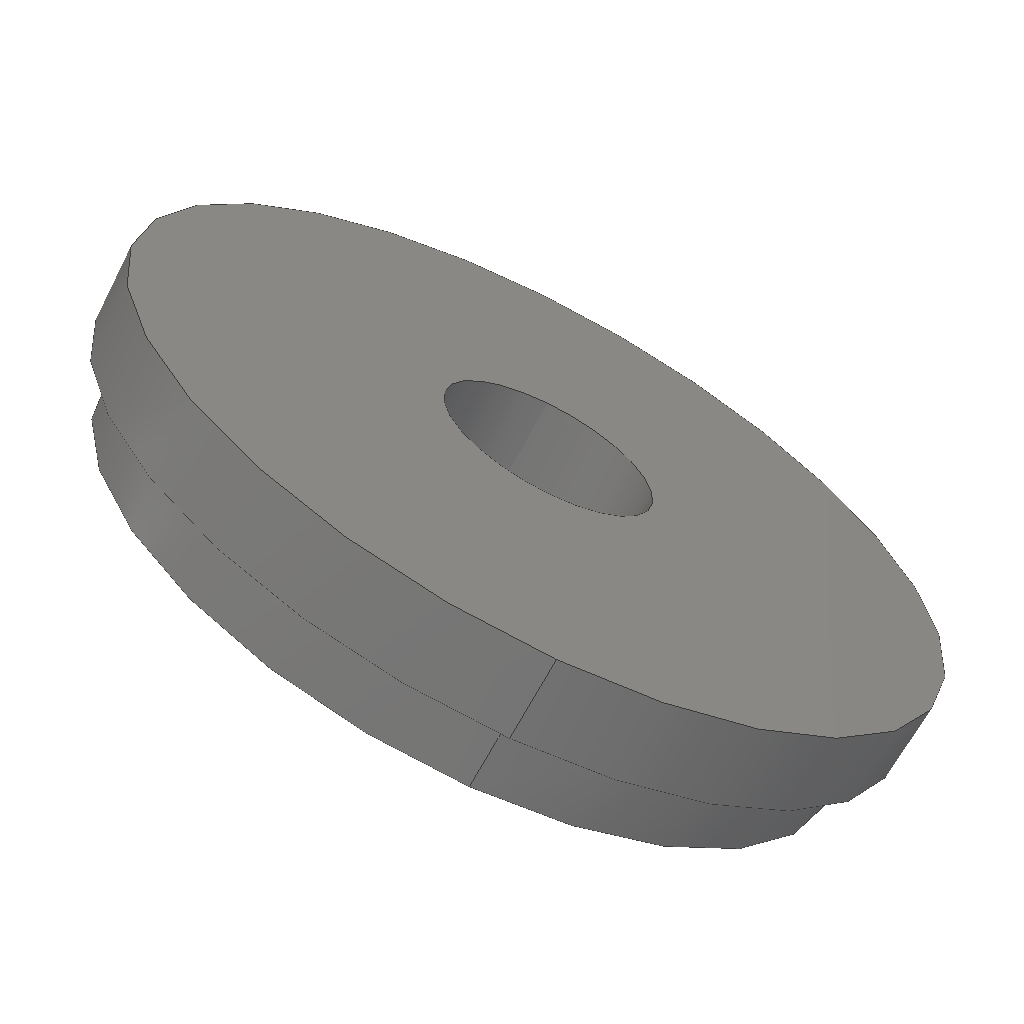
<metadata>
{"format":"step","ext":"step","renderer":"f3d","projection":"perspective","resolution":1024,"background":"white","views":[{"elev":-65.7,"azim":152.5,"up":"+Z"}]}
</metadata>
<code>
ISO-10303-21;
DATA;
#1 =( LENGTH_UNIT ( ) NAMED_UNIT ( * ) SI_UNIT ( $, .METRE. ) );
#2 =( CONVERSION_BASED_UNIT ( 'INCH', #14 ) LENGTH_UNIT ( ) NAMED_UNIT ( #277 ) );
#3 = CALENDAR_DATE ( 2014, 23, 7 ) ;
#4 = DIRECTION ( 'NONE',  ( 0, 0, 1 ) ) ;
#5 = AXIS2_PLACEMENT_3D ( 'NONE', #10, #7, #4 ) ;
#6 = ADVANCED_FACE ( 'NONE', ( #81 ), #46, .F. ) ;
#7 = DIRECTION ( 'NONE',  ( -0, 1, -0 ) ) ;
#8 = FACE_BOUND ( 'NONE', #184, .T. ) ;
#9 =( NAMED_UNIT ( * ) PLANE_ANGLE_UNIT ( ) SI_UNIT ( $, .RADIAN. ) );
#10 = CARTESIAN_POINT ( 'NONE',  ( 0, 0, 0 ) ) ;
#11 =( NAMED_UNIT ( * ) SI_UNIT ( $, .STERADIAN. ) SOLID_ANGLE_UNIT ( ) );
#12 = DIRECTION ( 'NONE',  ( 0, 0, 1 ) ) ;
#13 = DIRECTION ( 'NONE',  ( 0, 0, 1 ) ) ;
#14 = LENGTH_MEASURE_WITH_UNIT ( LENGTH_MEASURE( 0.0254 ), #1 );
#15 = CARTESIAN_POINT ( 'NONE',  ( 0, 0, 0 ) ) ;
#16 = DIRECTION ( 'NONE',  ( 0, 0, 1 ) ) ;
#17 = DIRECTION ( 'NONE',  ( 0, 1, 0 ) ) ;
#18 = APPROVAL_DATE_TIME ( #233, #201 ) ;
#19 = PERSON_AND_ORGANIZATION_ROLE ( 'creator' ) ;
#20 = CARTESIAN_POINT ( 'NONE',  ( 0, 0.045, 0 ) ) ;
#21 = AXIS2_PLACEMENT_3D ( 'NONE', #38, #30, #29 ) ;
#22 = AXIS2_PLACEMENT_3D ( 'NONE', #65, #79, #62 ) ;
#23 = PERSON_AND_ORGANIZATION ( #291, #135 ) ;
#24 = CARTESIAN_POINT ( 'NONE',  ( 0, 0, 0 ) ) ;
#25 = AXIS2_PLACEMENT_3D ( 'NONE', #200, #282, #174 ) ;
#26 = AXIS2_PLACEMENT_3D ( 'NONE', #75, #72, #70 ) ;
#27 = ORIENTED_EDGE ( 'NONE', *, *, #247, .F. ) ;
#28 = VERTEX_POINT ( 'NONE', #250 ) ;
#29 = DIRECTION ( 'NONE',  ( 0, -0, 1 ) ) ;
#30 = DIRECTION ( 'NONE',  ( 0, 1, 0 ) ) ;
#31 = CYLINDRICAL_SURFACE ( 'NONE', #94, 0.27 ) ;
#32 = AXIS2_PLACEMENT_3D ( 'NONE', #20, #17, #16 ) ;
#33 = CARTESIAN_POINT ( 'NONE',  ( 3.06e-17, 0.045, 0.2498 ) ) ;
#34 = ORIENTED_EDGE ( 'NONE', *, *, #208, .F. ) ;
#35 = FACE_OUTER_BOUND ( 'NONE', #144, .T. ) ;
#36 = AXIS2_PLACEMENT_3D ( 'NONE', #270, #217, #238 ) ;
#37 = DIRECTION ( 'NONE',  ( -0, -1, -0 ) ) ;
#38 = CARTESIAN_POINT ( 'NONE',  ( 0, 0.045, 0 ) ) ;
#39 = AXIS2_PLACEMENT_3D ( 'NONE', #307, #286, #188 ) ;
#40 = PLANE ( 'NONE',  #21 ) ;
#41 = PERSON_AND_ORGANIZATION_ROLE ( 'creator' ) ;
#42 = DIRECTION ( 'NONE',  ( -0, 1, -0 ) ) ;
#43 = AXIS2_PLACEMENT_3D ( 'NONE', #296, #225, #234 ) ;
#44 = PERSON_AND_ORGANIZATION_ROLE ( 'design_owner' ) ;
#45 = LOCAL_TIME ( 9, 22, 29, #302 ) ;
#46 = CYLINDRICAL_SURFACE ( 'NONE', #172, 0.07 ) ;
#47 = CARTESIAN_POINT ( 'NONE',  ( 0, 0.095, 0 ) ) ;
#48 = ORIENTED_EDGE ( 'NONE', *, *, #199, .F. ) ;
#49 = FACE_OUTER_BOUND ( 'NONE', #125, .T. ) ;
#50 = CARTESIAN_POINT ( 'NONE',  ( 3.307e-17, 0.045, 0.27 ) ) ;
#51 = CARTESIAN_POINT ( 'NONE',  ( 0, 0.045, 0 ) ) ;
#52 = ORIENTED_EDGE ( 'NONE', *, *, #323, .F. ) ;
#53 = CARTESIAN_POINT ( 'NONE',  ( 0, 0.045, -0.2498 ) ) ;
#54 = CARTESIAN_POINT ( 'NONE',  ( 0, 0.045, -0.2498 ) ) ;
#55 = CARTESIAN_POINT ( 'NONE',  ( 0, 0.095, 0.07 ) ) ;
#56 = EDGE_LOOP ( 'NONE', ( #309, #109 ) ) ;
#57 = AXIS2_PLACEMENT_3D ( 'NONE', #190, #207, #235 ) ;
#58 = FACE_OUTER_BOUND ( 'NONE', #224, .T. ) ;
#59 = DIRECTION ( 'NONE',  ( 0, 0, 1 ) ) ;
#60 = AXIS2_PLACEMENT_3D ( 'NONE', #182, #111, #314 ) ;
#61 = ORIENTED_EDGE ( 'NONE', *, *, #229, .T. ) ;
#62 = DIRECTION ( 'NONE',  ( 0, 0, 1 ) ) ;
#63 = ORIENTED_EDGE ( 'NONE', *, *, #236, .F. ) ;
#64 = CARTESIAN_POINT ( 'NONE',  ( 0, 0.095, 0.07 ) ) ;
#65 = CARTESIAN_POINT ( 'NONE',  ( 0, 0.095, 0 ) ) ;
#66 = AXIS2_PLACEMENT_3D ( 'NONE', #150, #158, #161 ) ;
#67 = CARTESIAN_POINT ( 'NONE',  ( 0, 0, 0.07 ) ) ;
#68 = ORIENTED_EDGE ( 'NONE', *, *, #206, .T. ) ;
#69 = ADVANCED_FACE ( 'NONE', ( #78, #321 ), #287, .T. ) ;
#70 = DIRECTION ( 'NONE',  ( 0, 0, 1 ) ) ;
#71 = MECHANICAL_CONTEXT ( 'NONE', #136, 'mechanical' ) ;
#72 = DIRECTION ( 'NONE',  ( 0, 1, 0 ) ) ;
#73 = VECTOR ( 'NONE', #37, 39.37 ) ;
#74 = APPLICATION_PROTOCOL_DEFINITION ( 'international standard', 'config_control_design', 1994, #265 ) ;
#75 = CARTESIAN_POINT ( 'NONE',  ( 0, 0.045, 0 ) ) ;
#76 = AXIS2_PLACEMENT_3D ( 'NONE', #51, #82, #59 ) ;
#77 = CARTESIAN_POINT ( 'NONE',  ( 3.307e-17, 0.095, 0.27 ) ) ;
#78 = FACE_BOUND ( 'NONE', #175, .T. ) ;
#79 = DIRECTION ( 'NONE',  ( -0, 1, -0 ) ) ;
#80 = CARTESIAN_POINT ( 'NONE',  ( 0, 0.045, -0.27 ) ) ;
#81 = FACE_OUTER_BOUND ( 'NONE', #168, .T. ) ;
#82 = DIRECTION ( 'NONE',  ( 0, 1, 0 ) ) ;
#83 = DATE_AND_TIME ( #149, #127 ) ;
#84 = AXIS2_PLACEMENT_3D ( 'NONE', #24, #132, #128 ) ;
#85 = COORDINATED_UNIVERSAL_TIME_OFFSET ( 6, 0, .BEHIND. ) ;
#86 = DIRECTION ( 'NONE',  ( -0, 1, -0 ) ) ;
#87 = ORIENTED_EDGE ( 'NONE', *, *, #192, .T. ) ;
#88 = AXIS2_PLACEMENT_3D ( 'NONE', #91, #230, #219 ) ;
#89 = ORIENTED_EDGE ( 'NONE', *, *, #308, .T. ) ;
#90 = CIRCLE ( 'NONE', #187, 0.2498 ) ;
#91 = CARTESIAN_POINT ( 'NONE',  ( 0, 0.045, 0 ) ) ;
#92 = AXIS2_PLACEMENT_3D ( 'NONE', #197, #86, #13 ) ;
#93 = ORIENTED_EDGE ( 'NONE', *, *, #323, .T. ) ;
#94 = AXIS2_PLACEMENT_3D ( 'NONE', #121, #97, #104 ) ;
#95 = CIRCLE ( 'NONE', #92, 0.07 ) ;
#96 = ORIENTED_EDGE ( 'NONE', *, *, #305, .F. ) ;
#97 = DIRECTION ( 'NONE',  ( -0, -1, -0 ) ) ;
#98 = CARTESIAN_POINT ( 'NONE',  ( 8.573e-18, 0.095, -0.07 ) ) ;
#99 = ORIENTED_EDGE ( 'NONE', *, *, #192, .F. ) ;
#100 = ADVANCED_FACE ( 'NONE', ( #157 ), #31, .T. ) ;
#101 = PERSON_AND_ORGANIZATION ( #291, #135 ) ;
#102 = APPROVAL_ROLE ( '' ) ;
#103 = AXIS2_PLACEMENT_3D ( 'NONE', #185, #115, #210 ) ;
#104 = DIRECTION ( 'NONE',  ( 0, 0, -1 ) ) ;
#105 = ORIENTED_EDGE ( 'NONE', *, *, #164, .T. ) ;
#106 = ORIENTED_EDGE ( 'NONE', *, *, #240, .T. ) ;
#107 = APPROVAL_STATUS ( 'not_yet_approved' ) ;
#108 = CARTESIAN_POINT ( 'NONE',  ( 8.573e-18, 0, -0.07 ) ) ;
#109 = ORIENTED_EDGE ( 'NONE', *, *, #179, .F. ) ;
#110 = LOCAL_TIME ( 9, 22, 29, #117 ) ;
#111 = DIRECTION ( 'NONE',  ( -0, 1, -0 ) ) ;
#112 = APPLICATION_PROTOCOL_DEFINITION ( 'international standard', 'config_control_design', 1994, #136 ) ;
#113 = ORIENTED_EDGE ( 'NONE', *, *, #221, .T. ) ;
#114 = ORIENTED_EDGE ( 'NONE', *, *, #206, .F. ) ;
#115 = DIRECTION ( 'NONE',  ( 0, 1, 0 ) ) ;
#116 = CARTESIAN_POINT ( 'NONE',  ( 3.307e-17, 0.095, 0.27 ) ) ;
#117 = COORDINATED_UNIVERSAL_TIME_OFFSET ( 6, 0, .BEHIND. ) ;
#118 = PERSON_AND_ORGANIZATION ( #291, #135 ) ;
#119 = VERTEX_POINT ( 'NONE', #116 ) ;
#120 = ORIENTED_EDGE ( 'NONE', *, *, #211, .T. ) ;
#121 = CARTESIAN_POINT ( 'NONE',  ( 0, 0.095, 0 ) ) ;
#122 = AXIS2_PLACEMENT_3D ( 'NONE', #15, #12, #169 ) ;
#123 = COORDINATED_UNIVERSAL_TIME_OFFSET ( 6, 0, .BEHIND. ) ;
#124 = CARTESIAN_POINT ( 'NONE',  ( 3.06e-17, 0.045, 0.2498 ) ) ;
#125 = EDGE_LOOP ( 'NONE', ( #27, #141, #61, #87 ) ) ;
#126 = EDGE_CURVE ( 'NONE', #147, #180, #162, .T. ) ;
#127 = LOCAL_TIME ( 9, 22, 29, #173 ) ;
#128 = DIRECTION ( 'NONE',  ( 0, 0, 1 ) ) ;
#129 = CARTESIAN_POINT ( 'NONE',  ( 0, 0, -0.2498 ) ) ;
#130 = APPROVAL_PERSON_ORGANIZATION ( #118, #201, #268 ) ;
#131 = ADVANCED_FACE ( 'NONE', ( #35 ), #299, .T. ) ;
#132 = DIRECTION ( 'NONE',  ( -0, 1, -0 ) ) ;
#133 = EDGE_LOOP ( 'NONE', ( #93, #223 ) ) ;
#134 = ORIENTED_EDGE ( 'NONE', *, *, #211, .F. ) ;
#135 = ORGANIZATION ( 'UNSPECIFIED', 'UNSPECIFIED', '' ) ;
#136 = APPLICATION_CONTEXT ( 'configuration controlled 3d designs of mechanical parts and assemblies' ) ;
#137 = ORIENTED_EDGE ( 'NONE', *, *, #236, .T. ) ;
#138 = VERTEX_POINT ( 'NONE', #108 ) ;
#139 = SECURITY_CLASSIFICATION_LEVEL ( 'unclassified' ) ;
#140 = DIRECTION ( 'NONE',  ( -0, -1, -0 ) ) ;
#141 = ORIENTED_EDGE ( 'NONE', *, *, #221, .F. ) ;
#142 = ORIENTED_EDGE ( 'NONE', *, *, #179, .T. ) ;
#143 = CIRCLE ( 'NONE', #5, 0.07 ) ;
#144 = EDGE_LOOP ( 'NONE', ( #134, #63, #89, #165 ) ) ;
#145 = CARTESIAN_POINT ( 'NONE',  ( 8.573e-18, 0.095, -0.07 ) ) ;
#146 = DATE_AND_TIME ( #3, #262 ) ;
#147 = VERTEX_POINT ( 'NONE', #129 ) ;
#148 = ORIENTED_EDGE ( 'NONE', *, *, #208, .T. ) ;
#149 = CALENDAR_DATE ( 2014, 23, 7 ) ;
#150 = CARTESIAN_POINT ( 'NONE',  ( 0, 0.095, 0 ) ) ;
#151 = DATE_AND_TIME ( #195, #110 ) ;
#152 = CARTESIAN_POINT ( 'NONE',  ( 0, 0, 0 ) ) ;
#153 = DIRECTION ( 'NONE',  ( 0, 1, 0 ) ) ;
#154 = VERTEX_POINT ( 'NONE', #98 ) ;
#155 = AXIS2_PLACEMENT_3D ( 'NONE', #47, #249, #214 ) ;
#156 = DIRECTION ( 'NONE',  ( 0, 0, 1 ) ) ;
#157 = FACE_OUTER_BOUND ( 'NONE', #181, .T. ) ;
#158 = DIRECTION ( 'NONE',  ( -0, -1, -0 ) ) ;
#159 = DIRECTION ( 'NONE',  ( -0, 1, -0 ) ) ;
#160 = PRODUCT_RELATED_PRODUCT_CATEGORY ( 'detail', '', ( #313 ) ) ;
#161 = DIRECTION ( 'NONE',  ( 0, 0, -1 ) ) ;
#162 = CIRCLE ( 'NONE', #103, 0.2498 ) ;
#163 = PERSON_AND_ORGANIZATION ( #291, #135 ) ;
#164 = EDGE_CURVE ( 'NONE', #259, #154, #95, .T. ) ;
#165 = ORIENTED_EDGE ( 'NONE', *, *, #126, .T. ) ;
#166 = CALENDAR_DATE ( 2014, 23, 7 ) ;
#167 = DIRECTION ( 'NONE',  ( -0, -1, -0 ) ) ;
#168 = EDGE_LOOP ( 'NONE', ( #114, #52, #263, #105 ) ) ;
#169 = DIRECTION ( 'NONE',  ( 1, 0, 0 ) ) ;
#170 =( GEOMETRIC_REPRESENTATION_CONTEXT ( 3 ) GLOBAL_UNCERTAINTY_ASSIGNED_CONTEXT ( ( #267 ) ) GLOBAL_UNIT_ASSIGNED_CONTEXT ( ( #2, #9, #11 ) ) REPRESENTATION_CONTEXT ( 'NONE', 'WORKASPACE' ) );
#171 = DESIGN_CONTEXT ( 'detailed design', #265, 'design' ) ;
#172 = AXIS2_PLACEMENT_3D ( 'NONE', #271, #276, #332 ) ;
#173 = COORDINATED_UNIVERSAL_TIME_OFFSET ( 6, 0, .BEHIND. ) ;
#174 = DIRECTION ( 'NONE',  ( 0, 0, -1 ) ) ;
#175 = EDGE_LOOP ( 'NONE', ( #311, #34 ) ) ;
#176 = CC_DESIGN_SECURITY_CLASSIFICATION ( #231, ( #272 ) ) ;
#177 = FACE_OUTER_BOUND ( 'NONE', #242, .T. ) ;
#178 = PLANE ( 'NONE',  #39 ) ;
#179 = EDGE_CURVE ( 'NONE', #180, #147, #90, .T. ) ;
#180 = VERTEX_POINT ( 'NONE', #203 ) ;
#181 = EDGE_LOOP ( 'NONE', ( #198, #266, #106, #218 ) ) ;
#182 = CARTESIAN_POINT ( 'NONE',  ( 0, 0.095, 0 ) ) ;
#183 = APPROVAL_DATE_TIME ( #151, #269 ) ;
#184 = EDGE_LOOP ( 'NONE', ( #137, #248 ) ) ;
#185 = CARTESIAN_POINT ( 'NONE',  ( 0, 0, 0 ) ) ;
#186 = VECTOR ( 'NONE', #167, 39.37 ) ;
#187 = AXIS2_PLACEMENT_3D ( 'NONE', #152, #153, #156 ) ;
#188 = DIRECTION ( 'NONE',  ( 0, -0, 1 ) ) ;
#189 = ADVANCED_FACE ( 'NONE', ( #49 ), #205, .T. ) ;
#190 = CARTESIAN_POINT ( 'NONE',  ( 0, 0.095, 0 ) ) ;
#191 = CC_DESIGN_APPROVAL ( #201, ( #231 ) ) ;
#192 = EDGE_CURVE ( 'NONE', #274, #304, #306, .T. ) ;
#193 = EDGE_LOOP ( 'NONE', ( #48, #68, #148, #96 ) ) ;
#194 = CIRCLE ( 'NONE', #36, 0.2498 ) ;
#195 = CALENDAR_DATE ( 2014, 23, 7 ) ;
#196 = PERSON_AND_ORGANIZATION_ROLE ( 'classification_officer' ) ;
#197 = CARTESIAN_POINT ( 'NONE',  ( 0, 0.095, 0 ) ) ;
#198 = ORIENTED_EDGE ( 'NONE', *, *, #212, .F. ) ;
#199 = EDGE_CURVE ( 'NONE', #138, #253, #279, .T. ) ;
#200 = CARTESIAN_POINT ( 'NONE',  ( 0, 0.045, 0 ) ) ;
#201 = APPROVAL ( #326, 'UNSPECIFIED' ) ;
#202 = LINE ( 'NONE', #124, #186 ) ;
#203 = CARTESIAN_POINT ( 'NONE',  ( 3.06e-17, 0, 0.2498 ) ) ;
#204 = CARTESIAN_POINT ( 'NONE',  ( 0, 0.095, -0.27 ) ) ;
#205 = CYLINDRICAL_SURFACE ( 'NONE', #66, 0.27 ) ;
#206 = EDGE_CURVE ( 'NONE', #138, #154, #312, .T. ) ;
#207 = DIRECTION ( 'NONE',  ( 0, 1, 0 ) ) ;
#208 = EDGE_CURVE ( 'NONE', #154, #259, #294, .T. ) ;
#209 = CIRCLE ( 'NONE', #43, 0.27 ) ;
#210 = DIRECTION ( 'NONE',  ( 0, 0, 1 ) ) ;
#211 = EDGE_CURVE ( 'NONE', #317, #180, #202, .T. ) ;
#212 = EDGE_CURVE ( 'NONE', #119, #28, #251, .T. ) ;
#213 = DIRECTION ( 'NONE',  ( -0, -1, -0 ) ) ;
#214 = DIRECTION ( 'NONE',  ( 0, -0, 1 ) ) ;
#215 = CC_DESIGN_DATE_AND_TIME_ASSIGNMENT ( #146, #303, ( #231 ) ) ;
#216 = ADVANCED_FACE ( 'NONE', ( #273, #241 ), #178, .F. ) ;
#217 = DIRECTION ( 'NONE',  ( 0, 1, 0 ) ) ;
#218 = ORIENTED_EDGE ( 'NONE', *, *, #229, .F. ) ;
#219 = DIRECTION ( 'NONE',  ( 0, 0, -1 ) ) ;
#220 = LINE ( 'NONE', #204, #275 ) ;
#221 = EDGE_CURVE ( 'NONE', #28, #119, #209, .T. ) ;
#222 = ADVANCED_BREP_SHAPE_REPRESENTATION ( '633118', ( #315, #122 ), #170 ) ;
#223 = ORIENTED_EDGE ( 'NONE', *, *, #199, .T. ) ;
#224 = EDGE_LOOP ( 'NONE', ( #99, #330 ) ) ;
#225 = DIRECTION ( 'NONE',  ( 0, 1, 0 ) ) ;
#226 = CC_DESIGN_PERSON_AND_ORGANIZATION_ASSIGNMENT ( #163, #196, ( #231 ) ) ;
#227 = VECTOR ( 'NONE', #159, 39.37 ) ;
#228 = CLOSED_SHELL ( 'NONE', ( #295, #100, #239, #131, #216, #316, #189, #69, #6 ) ) ;
#229 = EDGE_CURVE ( 'NONE', #28, #274, #220, .T. ) ;
#230 = DIRECTION ( 'NONE',  ( -0, -1, -0 ) ) ;
#231 = SECURITY_CLASSIFICATION ( '', '', #139 ) ;
#232 = PERSON_AND_ORGANIZATION ( #291, #135 ) ;
#233 = DATE_AND_TIME ( #284, #45 ) ;
#234 = DIRECTION ( 'NONE',  ( 0, 0, 1 ) ) ;
#235 = DIRECTION ( 'NONE',  ( 0, 0, 1 ) ) ;
#236 = EDGE_CURVE ( 'NONE', #298, #317, #194, .T. ) ;
#237 = DATE_AND_TIME ( #166, #310 ) ;
#238 = DIRECTION ( 'NONE',  ( 0, 0, 1 ) ) ;
#239 = ADVANCED_FACE ( 'NONE', ( #177 ), #319, .T. ) ;
#240 = EDGE_CURVE ( 'NONE', #304, #274, #292, .T. ) ;
#241 = FACE_OUTER_BOUND ( 'NONE', #56, .T. ) ;
#242 = EDGE_LOOP ( 'NONE', ( #327, #120, #142, #290 ) ) ;
#243 = CC_DESIGN_PERSON_AND_ORGANIZATION_ASSIGNMENT ( #246, #278, ( #272 ) ) ;
#244 = APPROVAL_ROLE ( '' ) ;
#245 = PERSON_AND_ORGANIZATION ( #291, #135 ) ;
#246 = PERSON_AND_ORGANIZATION ( #291, #135 ) ;
#247 = EDGE_CURVE ( 'NONE', #119, #304, #254, .T. ) ;
#248 = ORIENTED_EDGE ( 'NONE', *, *, #318, .T. ) ;
#249 = DIRECTION ( 'NONE',  ( 0, 1, 0 ) ) ;
#250 = CARTESIAN_POINT ( 'NONE',  ( 0, 0.095, -0.27 ) ) ;
#251 = CIRCLE ( 'NONE', #57, 0.27 ) ;
#252 = DATE_TIME_ROLE ( 'creation_date' ) ;
#253 = VERTEX_POINT ( 'NONE', #67 ) ;
#254 = LINE ( 'NONE', #77, #288 ) ;
#255 = CYLINDRICAL_SURFACE ( 'NONE', #22, 0.07 ) ;
#256 = PERSON_AND_ORGANIZATION ( #291, #135 ) ;
#257 = CC_DESIGN_PERSON_AND_ORGANIZATION_ASSIGNMENT ( #256, #41, ( #272 ) ) ;
#258 = LINE ( 'NONE', #53, #73 ) ;
#259 = VERTEX_POINT ( 'NONE', #64 ) ;
#260 = VECTOR ( 'NONE', #42, 39.37 ) ;
#261 = CC_DESIGN_APPROVAL ( #269, ( #272 ) ) ;
#262 = LOCAL_TIME ( 9, 22, 29, #85 ) ;
#263 = ORIENTED_EDGE ( 'NONE', *, *, #305, .T. ) ;
#264 = CIRCLE ( 'NONE', #32, 0.2498 ) ;
#265 = APPLICATION_CONTEXT ( 'configuration controlled 3d designs of mechanical parts and assemblies' ) ;
#266 = ORIENTED_EDGE ( 'NONE', *, *, #247, .T. ) ;
#267 = UNCERTAINTY_MEASURE_WITH_UNIT (LENGTH_MEASURE( 1e-05 ), #2, 'distance_accuracy_value', 'NONE');
#268 = APPROVAL_ROLE ( '' ) ;
#269 = APPROVAL ( #107, 'UNSPECIFIED' ) ;
#270 = CARTESIAN_POINT ( 'NONE',  ( 0, 0.045, 0 ) ) ;
#271 = CARTESIAN_POINT ( 'NONE',  ( 0, 0.095, 0 ) ) ;
#272 = PRODUCT_DEFINITION_FORMATION_WITH_SPECIFIED_SOURCE ( 'ANY', '', #313, .NOT_KNOWN. ) ;
#273 = FACE_BOUND ( 'NONE', #133, .T. ) ;
#274 = VERTEX_POINT ( 'NONE', #80 ) ;
#275 = VECTOR ( 'NONE', #140, 39.37 ) ;
#276 = DIRECTION ( 'NONE',  ( -0, 1, -0 ) ) ;
#277 = DIMENSIONAL_EXPONENTS ( 1, 0, 0, 0, 0, 0, 0 ) ;
#278 = PERSON_AND_ORGANIZATION_ROLE ( 'design_supplier' ) ;
#279 = CIRCLE ( 'NONE', #84, 0.07 ) ;
#280 = CC_DESIGN_DATE_AND_TIME_ASSIGNMENT ( #237, #252, ( #329 ) ) ;
#281 = CC_DESIGN_PERSON_AND_ORGANIZATION_ASSIGNMENT ( #245, #19, ( #329 ) ) ;
#282 = DIRECTION ( 'NONE',  ( -0, -1, -0 ) ) ;
#283 = LINE ( 'NONE', #55, #260 ) ;
#284 = CALENDAR_DATE ( 2014, 23, 7 ) ;
#285 = CC_DESIGN_PERSON_AND_ORGANIZATION_ASSIGNMENT ( #23, #44, ( #313 ) ) ;
#286 = DIRECTION ( 'NONE',  ( 0, 1, 0 ) ) ;
#287 = PLANE ( 'NONE',  #155 ) ;
#288 = VECTOR ( 'NONE', #213, 39.37 ) ;
#289 = APPROVAL_PERSON_ORGANIZATION ( #232, #324, #244 ) ;
#290 = ORIENTED_EDGE ( 'NONE', *, *, #308, .F. ) ;
#291 = PERSON ( 'UNSPECIFIED', 'UNSPECIFIED', 'UNSPECIFIED', ('UNSPECIFIED'), ('UNSPECIFIED'), ('UNSPECIFIED') ) ;
#292 = CIRCLE ( 'NONE', #26, 0.27 ) ;
#293 = CC_DESIGN_APPROVAL ( #324, ( #329 ) ) ;
#294 = CIRCLE ( 'NONE', #60, 0.07 ) ;
#295 = ADVANCED_FACE ( 'NONE', ( #331 ), #255, .F. ) ;
#296 = CARTESIAN_POINT ( 'NONE',  ( 0, 0.095, 0 ) ) ;
#297 = EDGE_LOOP ( 'NONE', ( #113, #300 ) ) ;
#298 = VERTEX_POINT ( 'NONE', #54 ) ;
#299 = CYLINDRICAL_SURFACE ( 'NONE', #88, 0.2498 ) ;
#300 = ORIENTED_EDGE ( 'NONE', *, *, #212, .T. ) ;
#301 = APPROVAL_PERSON_ORGANIZATION ( #101, #269, #102 ) ;
#302 = COORDINATED_UNIVERSAL_TIME_OFFSET ( 6, 0, .BEHIND. ) ;
#303 = DATE_TIME_ROLE ( 'classification_date' ) ;
#304 = VERTEX_POINT ( 'NONE', #50 ) ;
#305 = EDGE_CURVE ( 'NONE', #253, #259, #283, .T. ) ;
#306 = CIRCLE ( 'NONE', #76, 0.27 ) ;
#307 = CARTESIAN_POINT ( 'NONE',  ( 0, 0, 0 ) ) ;
#308 = EDGE_CURVE ( 'NONE', #298, #147, #258, .T. ) ;
#309 = ORIENTED_EDGE ( 'NONE', *, *, #126, .F. ) ;
#310 = LOCAL_TIME ( 9, 22, 29, #123 ) ;
#311 = ORIENTED_EDGE ( 'NONE', *, *, #164, .F. ) ;
#312 = LINE ( 'NONE', #145, #227 ) ;
#313 = PRODUCT ( '633118', '633118', '', ( #71 ) ) ;
#314 = DIRECTION ( 'NONE',  ( 0, 0, 1 ) ) ;
#315 = MANIFOLD_SOLID_BREP ( '#28 (0.1405) Diameter Hole1', #228 ) ;
#316 = ADVANCED_FACE ( 'NONE', ( #58, #8 ), #40, .F. ) ;
#317 = VERTEX_POINT ( 'NONE', #33 ) ;
#318 = EDGE_CURVE ( 'NONE', #317, #298, #264, .T. ) ;
#319 = CYLINDRICAL_SURFACE ( 'NONE', #25, 0.2498 ) ;
#320 = APPROVAL_STATUS ( 'not_yet_approved' ) ;
#321 = FACE_OUTER_BOUND ( 'NONE', #297, .T. ) ;
#322 = PRODUCT_DEFINITION_SHAPE ( 'NONE', 'NONE',  #329 ) ;
#323 = EDGE_CURVE ( 'NONE', #253, #138, #143, .T. ) ;
#324 = APPROVAL ( #320, 'UNSPECIFIED' ) ;
#325 = APPROVAL_DATE_TIME ( #83, #324 ) ;
#326 = APPROVAL_STATUS ( 'not_yet_approved' ) ;
#327 = ORIENTED_EDGE ( 'NONE', *, *, #318, .F. ) ;
#328 = SHAPE_DEFINITION_REPRESENTATION ( #322, #222 ) ;
#329 = PRODUCT_DEFINITION ( 'UNKNOWN', '', #272, #171 ) ;
#330 = ORIENTED_EDGE ( 'NONE', *, *, #240, .F. ) ;
#331 = FACE_OUTER_BOUND ( 'NONE', #193, .T. ) ;
#332 = DIRECTION ( 'NONE',  ( 0, 0, 1 ) ) ;
ENDSEC;
END-ISO-10303-21;

</code>
